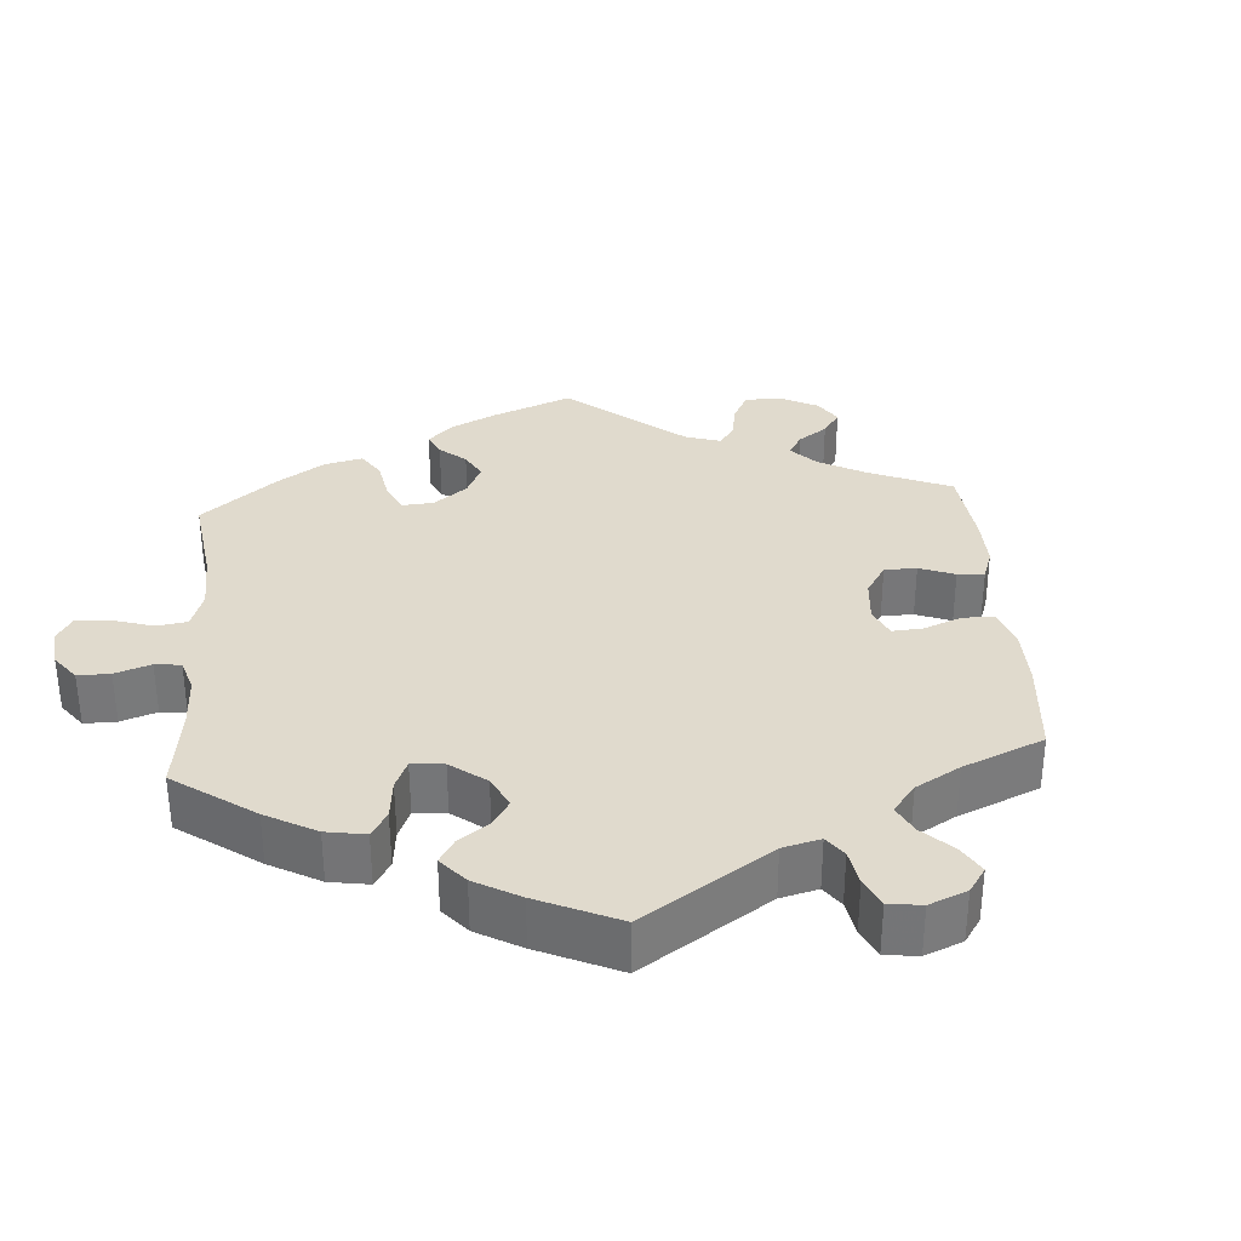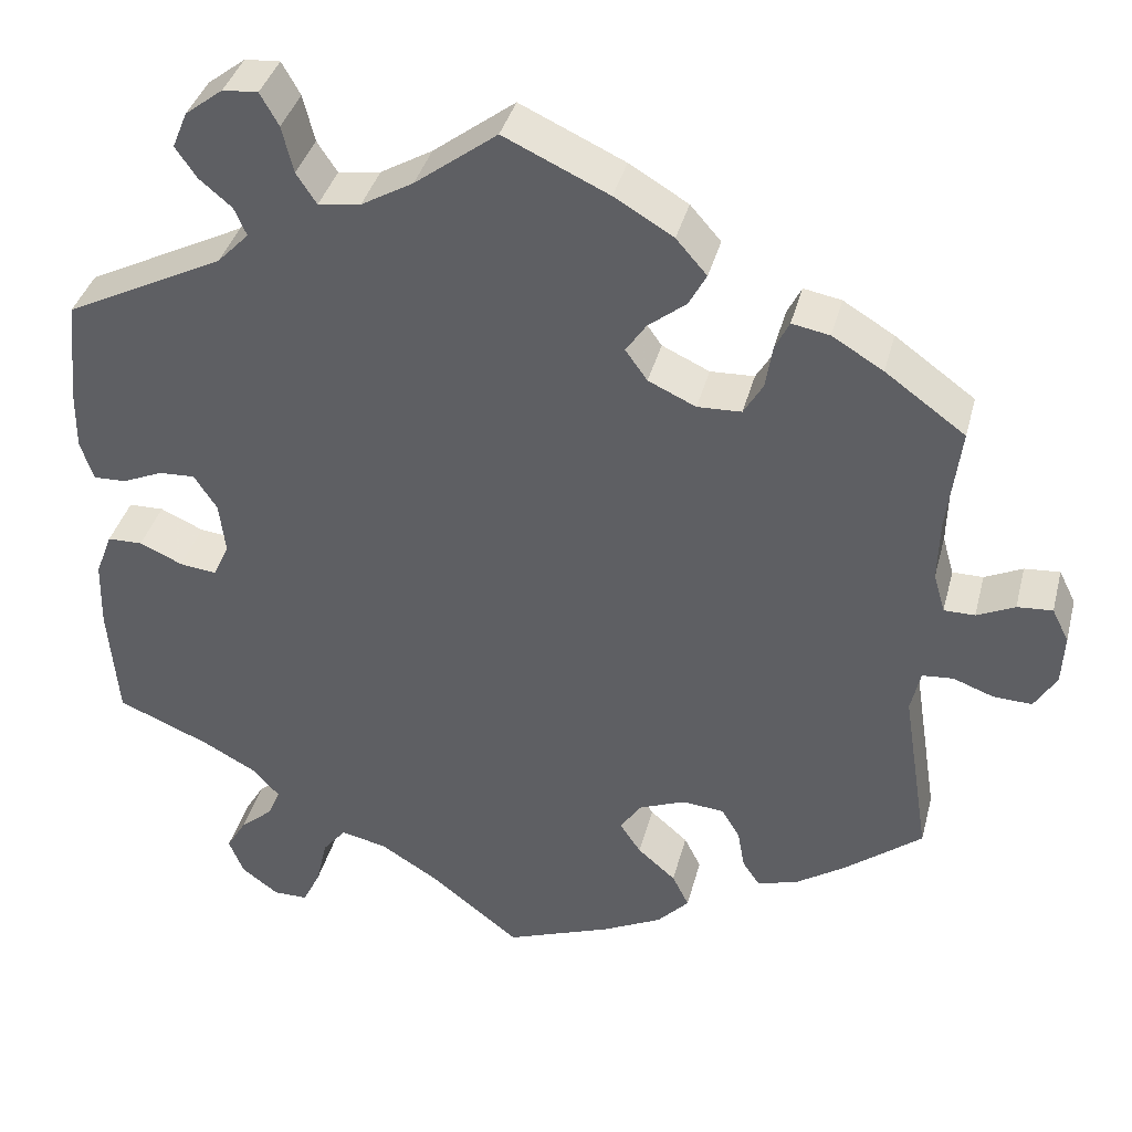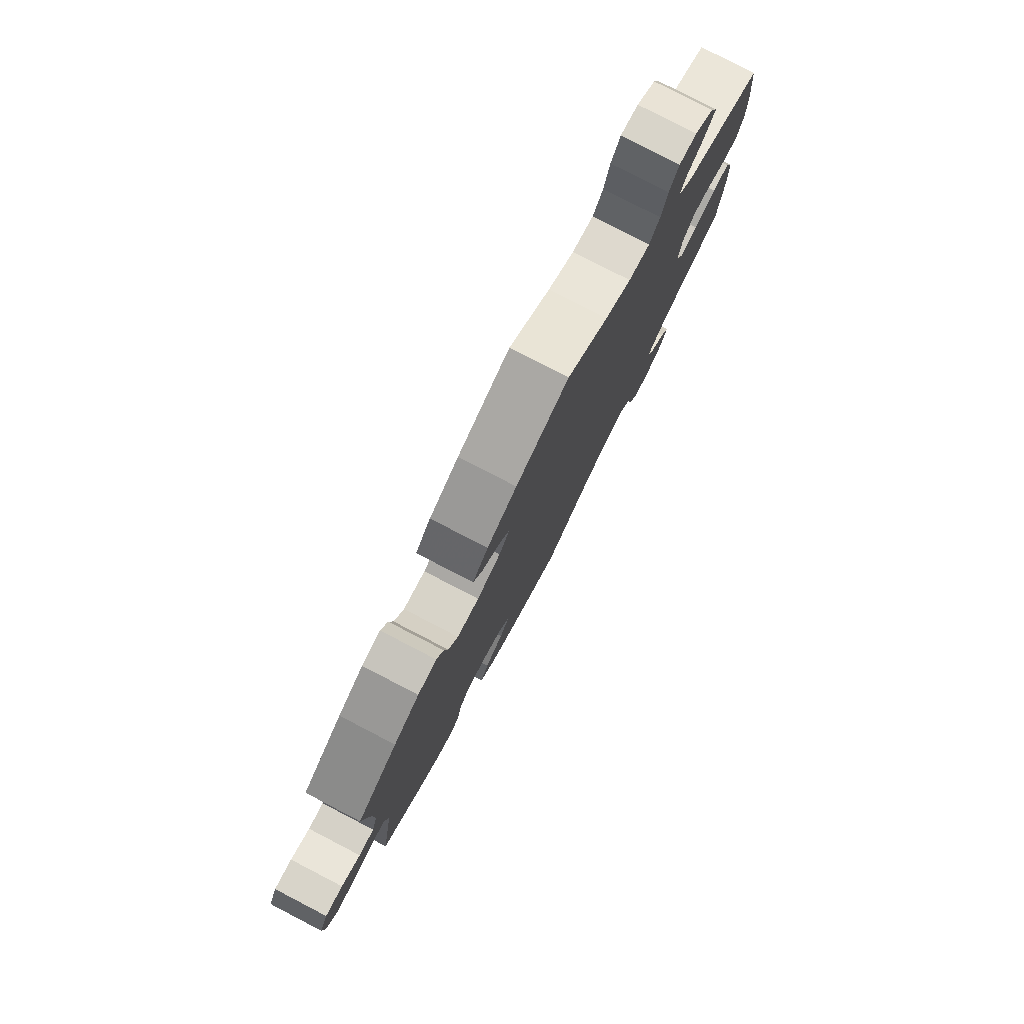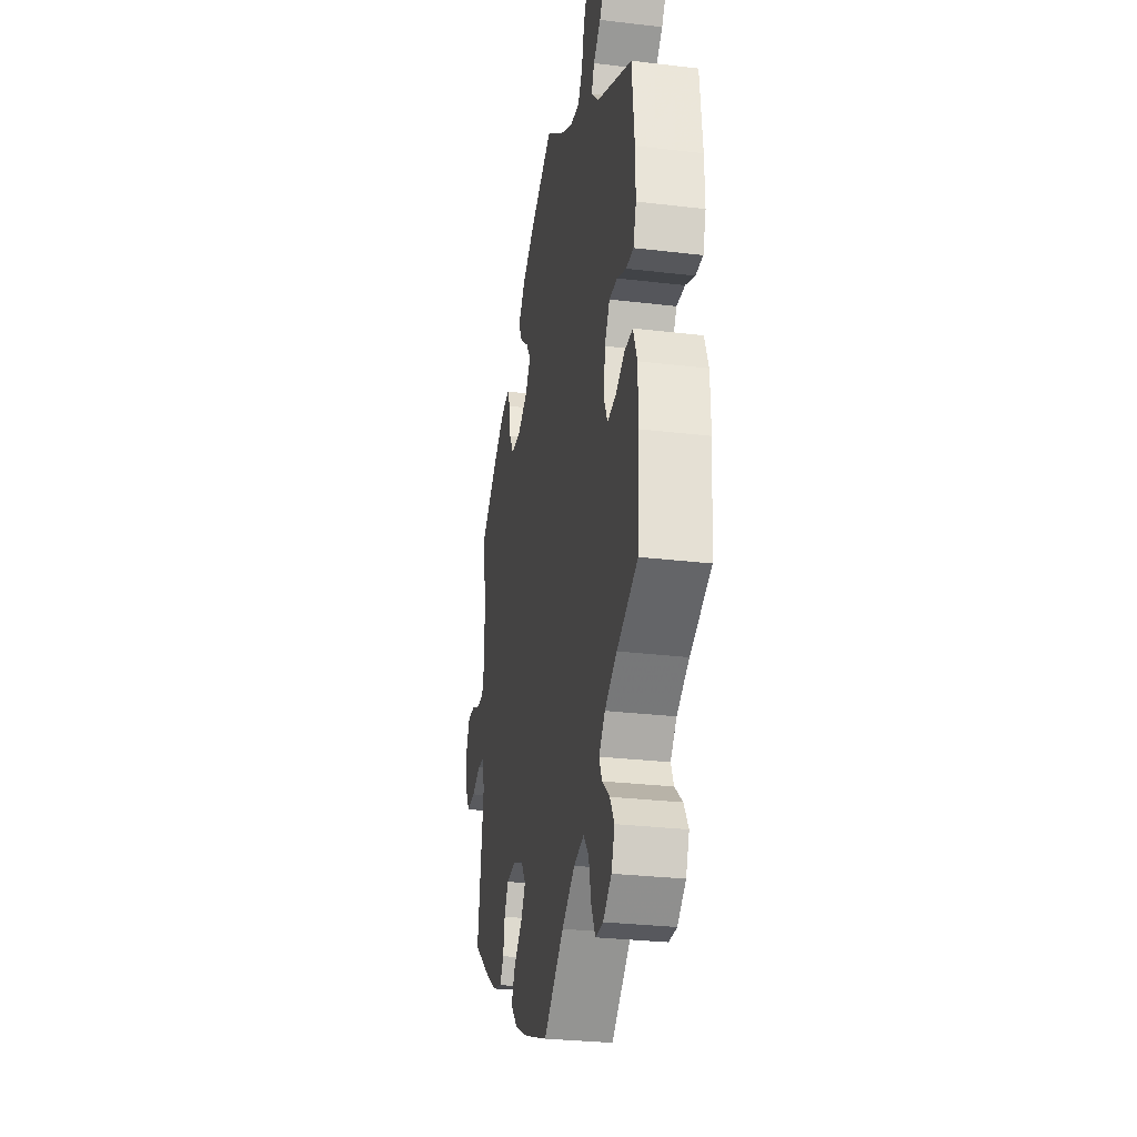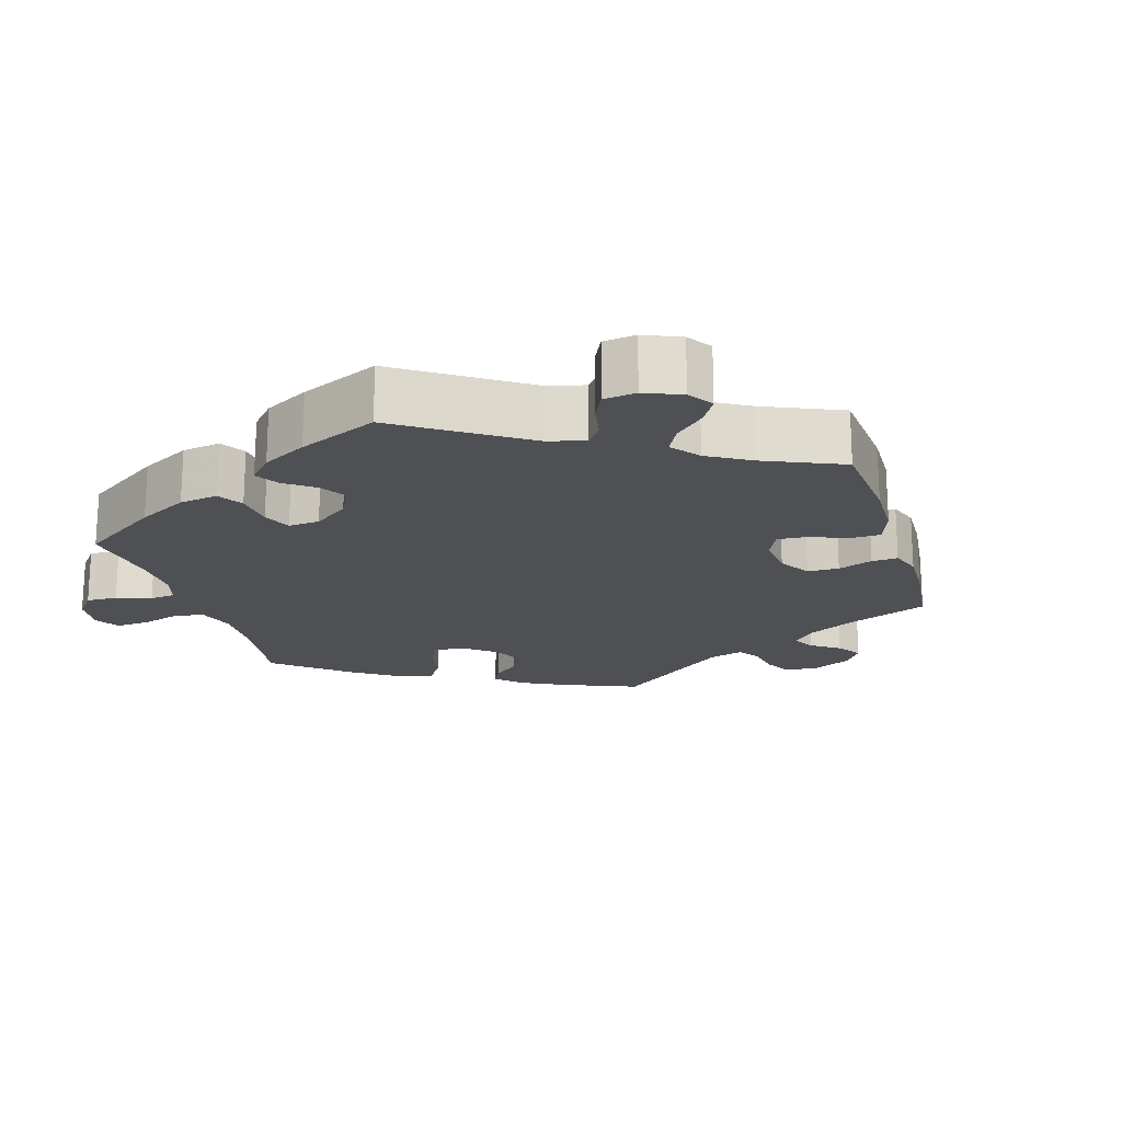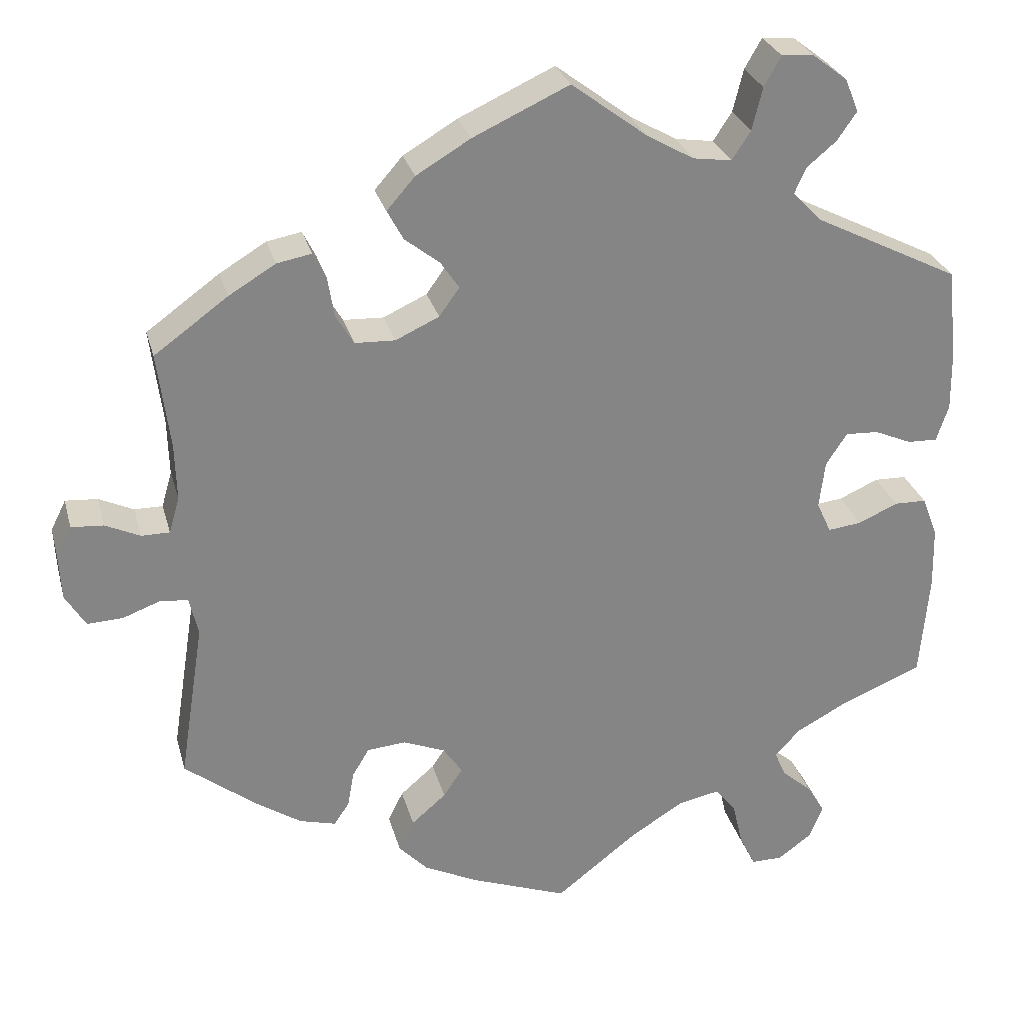
<metadata>
{"format":"obj","ext":"obj","renderer":"f3d","projection":"perspective","resolution":1024,"background":"white","views":[{"elev":33.1,"azim":-64.3,"up":"+Y"},{"elev":37.9,"azim":14.2,"up":"+Z"},{"elev":79.6,"azim":117.4,"up":"+Z"},{"elev":-28.9,"azim":-100.1,"up":"+Z"},{"elev":-18.9,"azim":-43.4,"up":"+Y"},{"elev":28.2,"azim":165.7,"up":"+Z"}]}
</metadata>
<code>
v -0.102 0.07 -0.498
v -0.168 0.07 -0.457
v -0.22 0.07 -0.446
v -0.246 0.07 -0.478
v -0.259 0.07 -0.534
v -0.279 0.07 -0.575
v -0.318 0.07 -0.575
v -0.36 0.07 -0.544
v -0.377 0.07 -0.502
v -0.355 0.07 -0.465
v -0.317 0.07 -0.432
v -0.303 0.07 -0.4
v -0.334 0.07 -0.366
v -0.395 0.07 -0.333
v -0.5 0.07 -0.289
v -0.511 0.07 -0.158
v -0.509 0.07 -0.081
v -0.49 0.07 -0.031
v -0.45 0.07 -0.03
v -0.401 0.07 -0.052
v -0.359 0.07 -0.057
v -0.341 0.07 -0.018
v -0.348 0.07 0.041
v -0.374 0.07 0.081
v -0.415 0.07 0.079
v -0.461 0.07 0.059
v -0.498 0.07 0.058
v -0.513 0.07 0.103
v -0.512 0.07 0.172
v -0.5 0.07 0.289
v -0.319 0.07 0.38
v -0.283 0.07 0.417
v -0.297 0.07 0.449
v -0.334 0.07 0.48
v -0.358 0.07 0.515
v -0.341 0.07 0.556
v -0.298 0.07 0.589
v -0.258 0.07 0.592
v -0.237 0.07 0.555
v -0.224 0.07 0.502
v -0.201 0.07 0.467
v -0.153 0.07 0.474
v -0.094 0.07 0.508
v -0.001 0.07 0.578
v 0.118 0.07 0.523
v 0.185 0.07 0.483
v 0.22 0.07 0.443
v 0.2 0.07 0.406
v 0.157 0.07 0.372
v 0.134 0.07 0.338
v 0.159 0.07 0.303
v 0.213 0.07 0.278
v 0.263 0.07 0.28
v 0.285 0.07 0.317
v 0.293 0.07 0.367
v 0.309 0.07 0.399
v 0.352 0.07 0.391
v 0.41 0.07 0.356
v 0.501 0.07 0.29
v 0.486 0.07 0.171
v 0.484 0.07 0.1
v 0.497 0.07 0.055
v 0.532 0.07 0.055
v 0.575 0.07 0.075
v 0.615 0.07 0.078
v 0.634 0.07 0.04
v 0.631 0.07 -0.017
v 0.606 0.07 -0.058
v 0.562 0.07 -0.056
v 0.516 0.07 -0.039
v 0.481 0.07 -0.042
v 0.47 0.07 -0.09
v 0.501 0.07 -0.288
v 0.411 0.07 -0.358
v 0.355 0.07 -0.395
v 0.31 0.07 -0.407
v 0.291 0.07 -0.379
v 0.283 0.07 -0.334
v 0.262 0.07 -0.299
v 0.214 0.07 -0.295
v 0.162 0.07 -0.316
v 0.138 0.07 -0.351
v 0.162 0.07 -0.387
v 0.205 0.07 -0.424
v 0.224 0.07 -0.462
v 0.188 0.07 -0.5
v 0.121 0.07 -0.533
v 0 0.07 -0.578
v -0.102 0 -0.498
v -0.168 0 -0.457
v -0.22 0 -0.446
v -0.246 0 -0.478
v -0.259 0 -0.534
v -0.279 0 -0.575
v -0.318 0 -0.575
v -0.36 0 -0.544
v -0.377 0 -0.502
v -0.355 0 -0.465
v -0.317 0 -0.432
v -0.303 0 -0.4
v -0.334 0 -0.366
v -0.395 0 -0.333
v -0.5 0 -0.289
v -0.511 0 -0.158
v -0.509 0 -0.081
v -0.49 0 -0.031
v -0.45 0 -0.03
v -0.401 0 -0.052
v -0.359 0 -0.057
v -0.341 0 -0.018
v -0.348 0 0.041
v -0.374 0 0.081
v -0.415 0 0.079
v -0.461 0 0.059
v -0.498 0 0.058
v -0.513 0 0.103
v -0.512 0 0.172
v -0.5 0 0.289
v -0.319 0 0.38
v -0.283 0 0.417
v -0.297 0 0.449
v -0.334 0 0.48
v -0.358 0 0.515
v -0.341 0 0.556
v -0.298 0 0.589
v -0.258 0 0.592
v -0.237 0 0.555
v -0.224 0 0.502
v -0.201 0 0.467
v -0.153 0 0.474
v -0.094 0 0.508
v -0.001 0 0.578
v 0.118 0 0.523
v 0.185 0 0.483
v 0.22 0 0.443
v 0.2 0 0.406
v 0.157 0 0.372
v 0.134 0 0.338
v 0.159 0 0.303
v 0.213 0 0.278
v 0.263 0 0.28
v 0.285 0 0.317
v 0.293 0 0.367
v 0.309 0 0.399
v 0.352 0 0.391
v 0.41 0 0.356
v 0.501 0 0.29
v 0.486 0 0.171
v 0.484 0 0.1
v 0.497 0 0.055
v 0.532 0 0.055
v 0.575 0 0.075
v 0.615 0 0.078
v 0.634 0 0.04
v 0.631 0 -0.017
v 0.606 0 -0.058
v 0.562 0 -0.056
v 0.516 0 -0.039
v 0.481 0 -0.042
v 0.47 0 -0.09
v 0.501 0 -0.288
v 0.411 0 -0.358
v 0.355 0 -0.395
v 0.31 0 -0.407
v 0.291 0 -0.379
v 0.283 0 -0.334
v 0.262 0 -0.299
v 0.214 0 -0.295
v 0.162 0 -0.316
v 0.138 0 -0.351
v 0.162 0 -0.387
v 0.205 0 -0.424
v 0.224 0 -0.462
v 0.188 0 -0.5
v 0.121 0 -0.533
v 0 0 -0.578
f 87 88 1
f 86 87 1 2
f 83 84 85 86
f 82 83 86 2
f 81 82 2 3
f 80 81 3
f 75 76 77 78
f 75 78 79
f 72 73 74 75
f 71 72 75 79
f 67 68 69 70
f 67 70 71
f 66 67 71
f 63 64 65 66
f 62 63 66 71
f 61 62 71 79
f 57 58 59 60
f 54 55 56 57
f 53 54 57 60
f 52 53 60 61
f 46 47 48 49
f 46 49 50
f 43 44 45 46
f 42 43 46 50
f 41 42 50 51
f 37 38 39 40
f 37 40 41
f 36 37 41
f 33 34 35 36
f 32 33 36 41
f 31 32 41 51
f 25 26 27 28
f 24 25 28 29
f 17 18 19 20
f 17 20 21
f 14 15 16 17
f 13 14 17 21
f 12 13 21 22
f 8 9 10 11
f 8 11 12
f 7 8 12
f 4 5 6 7
f 4 7 12
f 3 4 12 22
f 52 61 79 80
f 24 29 30 31
f 23 24 31 51
f 23 51 52 80
f 3 22 23 80
f 89 176 175
f 90 89 175 174
f 174 173 172 171
f 90 174 171 170
f 91 90 170 169
f 91 169 168
f 166 165 164 163
f 167 166 163
f 163 162 161 160
f 167 163 160 159
f 158 157 156 155
f 159 158 155
f 159 155 154
f 154 153 152 151
f 159 154 151 150
f 167 159 150 149
f 148 147 146 145
f 145 144 143 142
f 148 145 142 141
f 149 148 141 140
f 137 136 135 134
f 138 137 134
f 134 133 132 131
f 138 134 131 130
f 139 138 130 129
f 128 127 126 125
f 129 128 125
f 129 125 124
f 124 123 122 121
f 129 124 121 120
f 139 129 120 119
f 116 115 114 113
f 117 116 113 112
f 108 107 106 105
f 109 108 105
f 105 104 103 102
f 109 105 102 101
f 110 109 101 100
f 99 98 97 96
f 100 99 96
f 100 96 95
f 95 94 93 92
f 100 95 92
f 110 100 92 91
f 168 167 149 140
f 119 118 117 112
f 139 119 112 111
f 168 140 139 111
f 168 111 110 91
f 1 89 90 2
f 2 90 91 3
f 3 91 92 4
f 4 92 93 5
f 5 93 94 6
f 6 94 95 7
f 7 95 96 8
f 8 96 97 9
f 9 97 98 10
f 10 98 99 11
f 11 99 100 12
f 12 100 101 13
f 13 101 102 14
f 14 102 103 15
f 15 103 104 16
f 16 104 105 17
f 17 105 106 18
f 18 106 107 19
f 19 107 108 20
f 20 108 109 21
f 21 109 110 22
f 22 110 111 23
f 23 111 112 24
f 24 112 113 25
f 25 113 114 26
f 26 114 115 27
f 27 115 116 28
f 28 116 117 29
f 29 117 118 30
f 30 118 119 31
f 31 119 120 32
f 32 120 121 33
f 33 121 122 34
f 34 122 123 35
f 35 123 124 36
f 36 124 125 37
f 37 125 126 38
f 38 126 127 39
f 39 127 128 40
f 40 128 129 41
f 41 129 130 42
f 42 130 131 43
f 43 131 132 44
f 44 132 133 45
f 45 133 134 46
f 46 134 135 47
f 47 135 136 48
f 48 136 137 49
f 49 137 138 50
f 50 138 139 51
f 51 139 140 52
f 52 140 141 53
f 53 141 142 54
f 54 142 143 55
f 55 143 144 56
f 56 144 145 57
f 57 145 146 58
f 58 146 147 59
f 59 147 148 60
f 60 148 149 61
f 61 149 150 62
f 62 150 151 63
f 63 151 152 64
f 64 152 153 65
f 65 153 154 66
f 66 154 155 67
f 67 155 156 68
f 68 156 157 69
f 69 157 158 70
f 70 158 159 71
f 71 159 160 72
f 72 160 161 73
f 73 161 162 74
f 74 162 163 75
f 75 163 164 76
f 76 164 165 77
f 77 165 166 78
f 78 166 167 79
f 79 167 168 80
f 80 168 169 81
f 81 169 170 82
f 82 170 171 83
f 83 171 172 84
f 84 172 173 85
f 85 173 174 86
f 86 174 175 87
f 87 175 176 88
f 88 176 89 1

</code>
